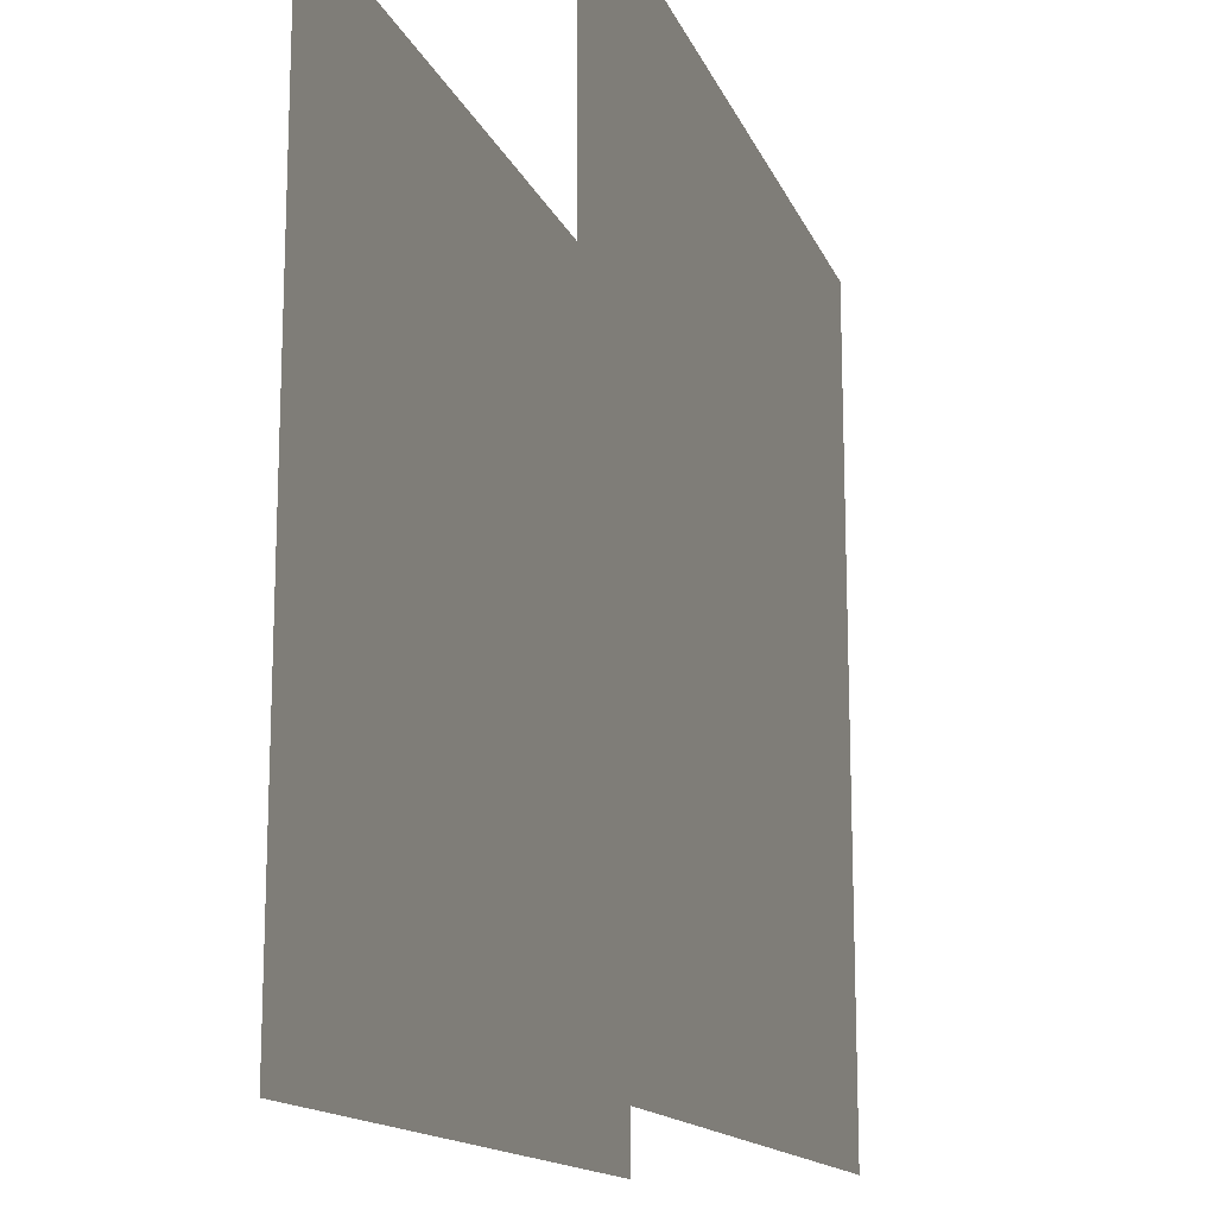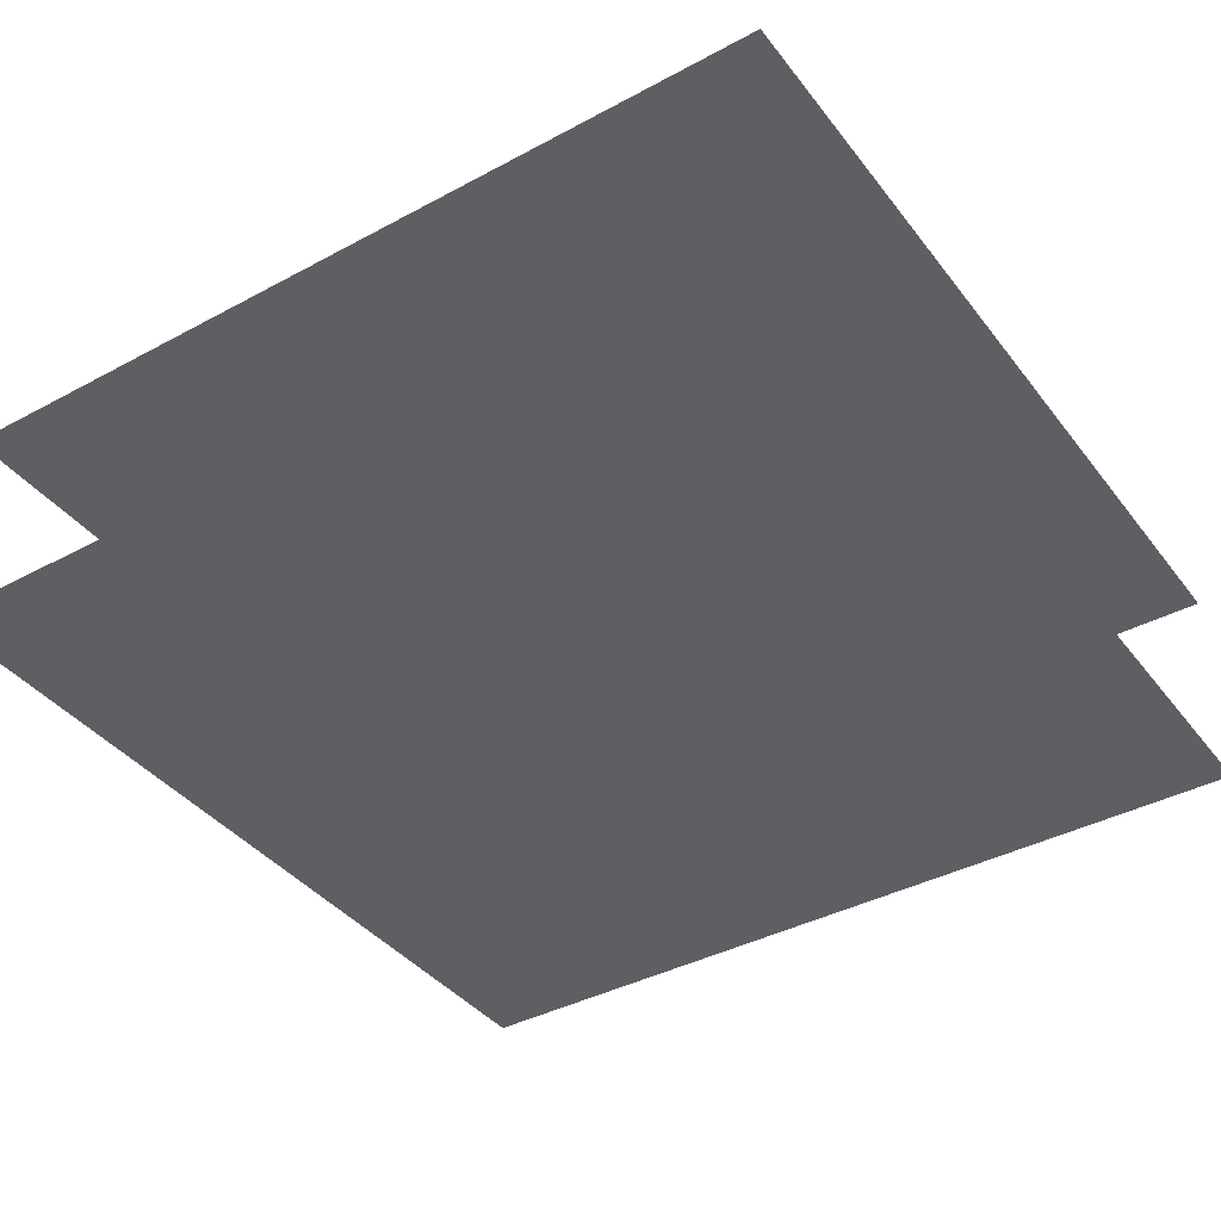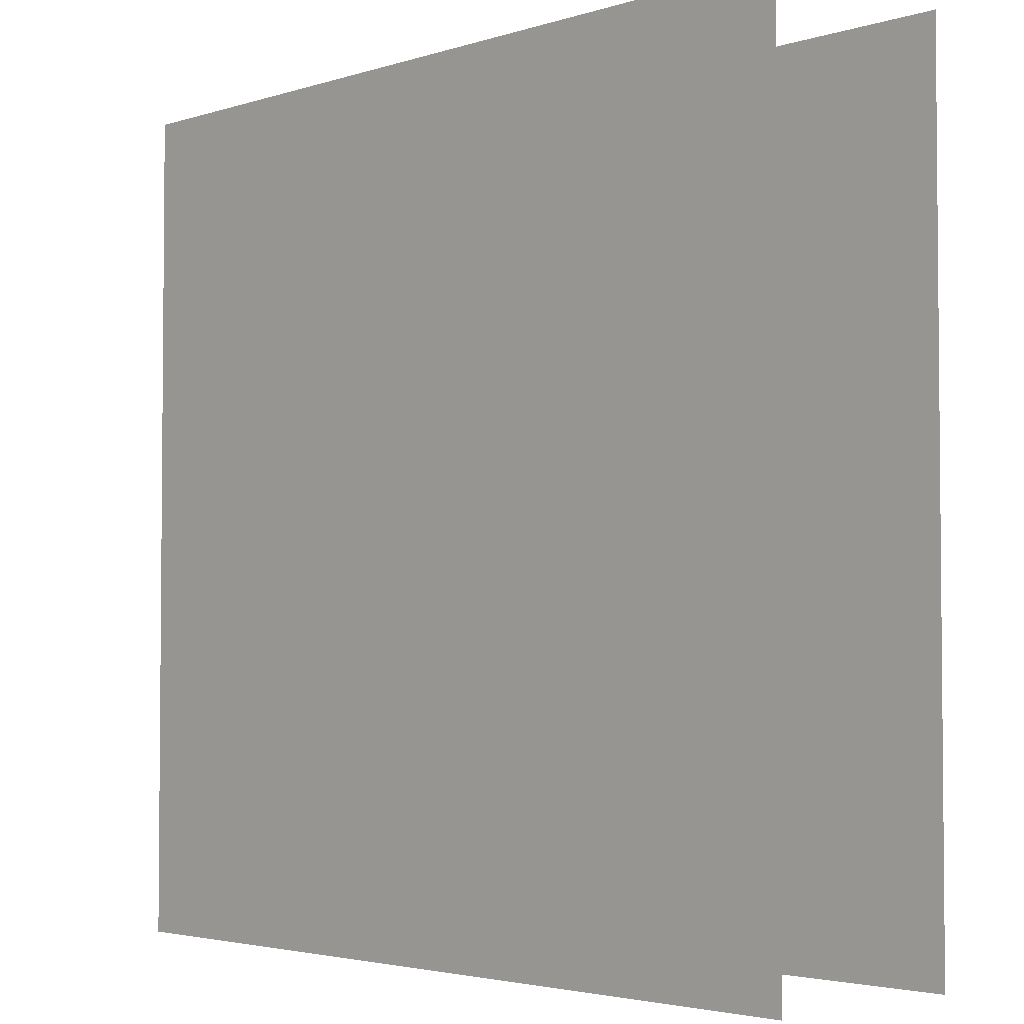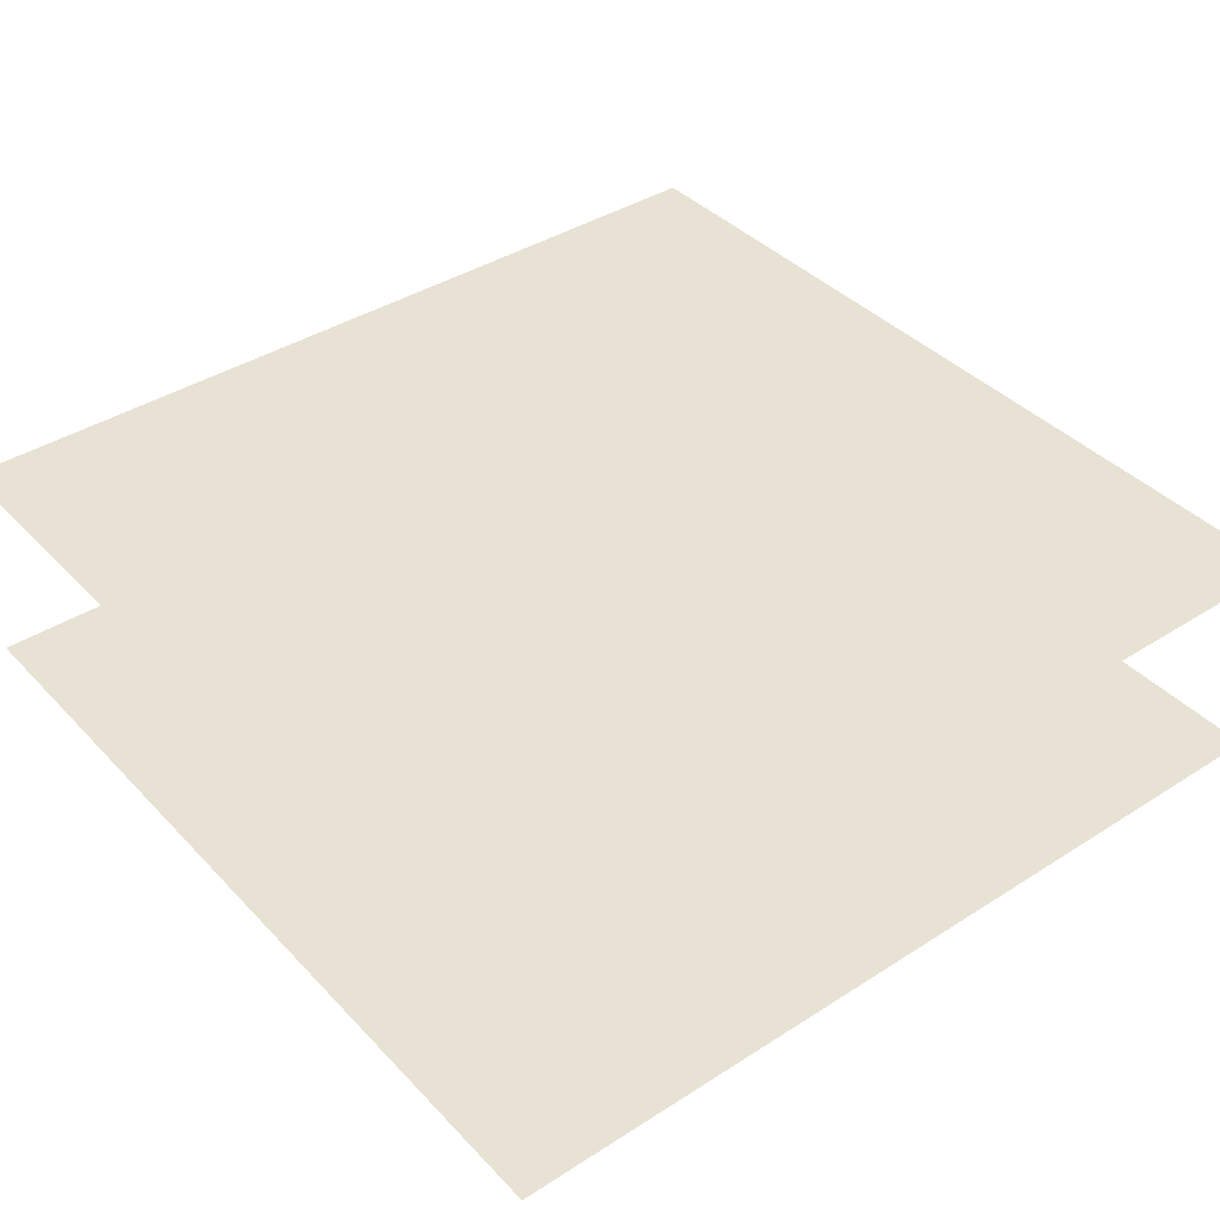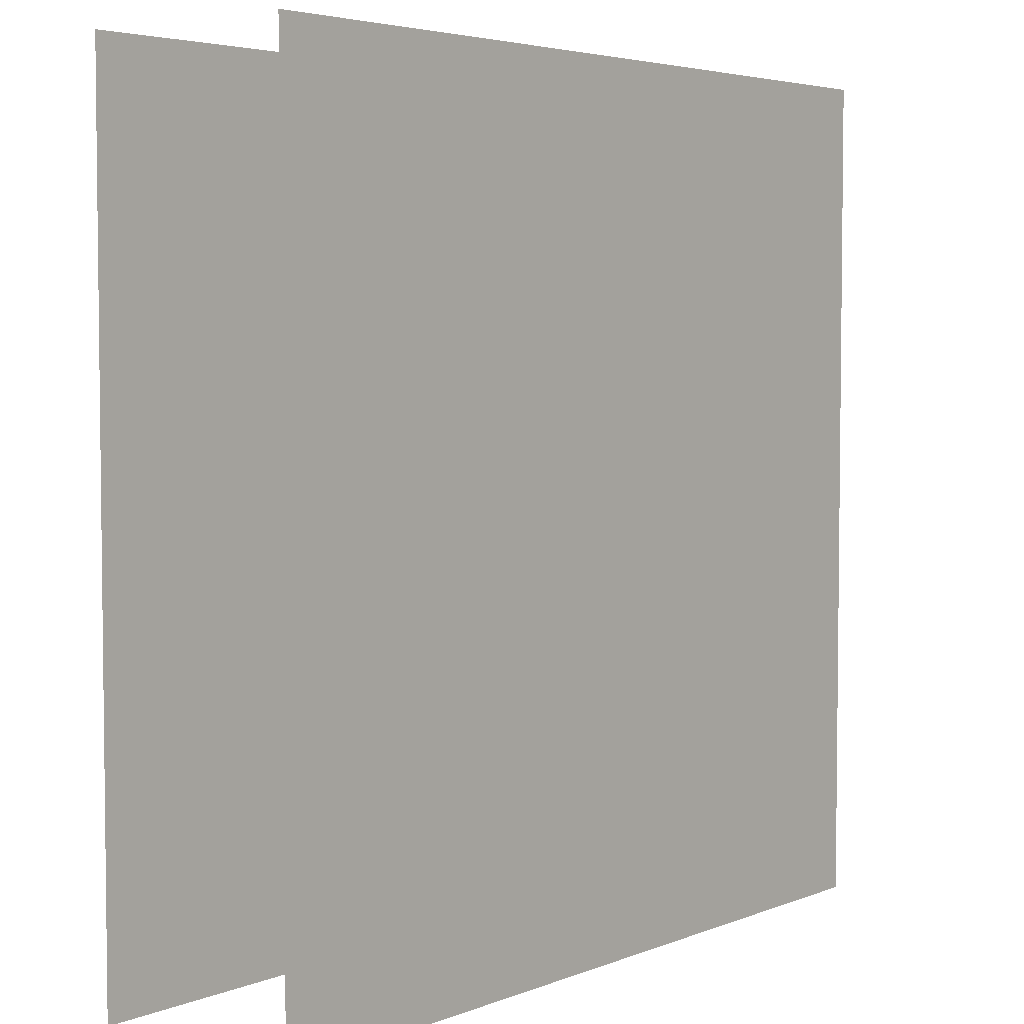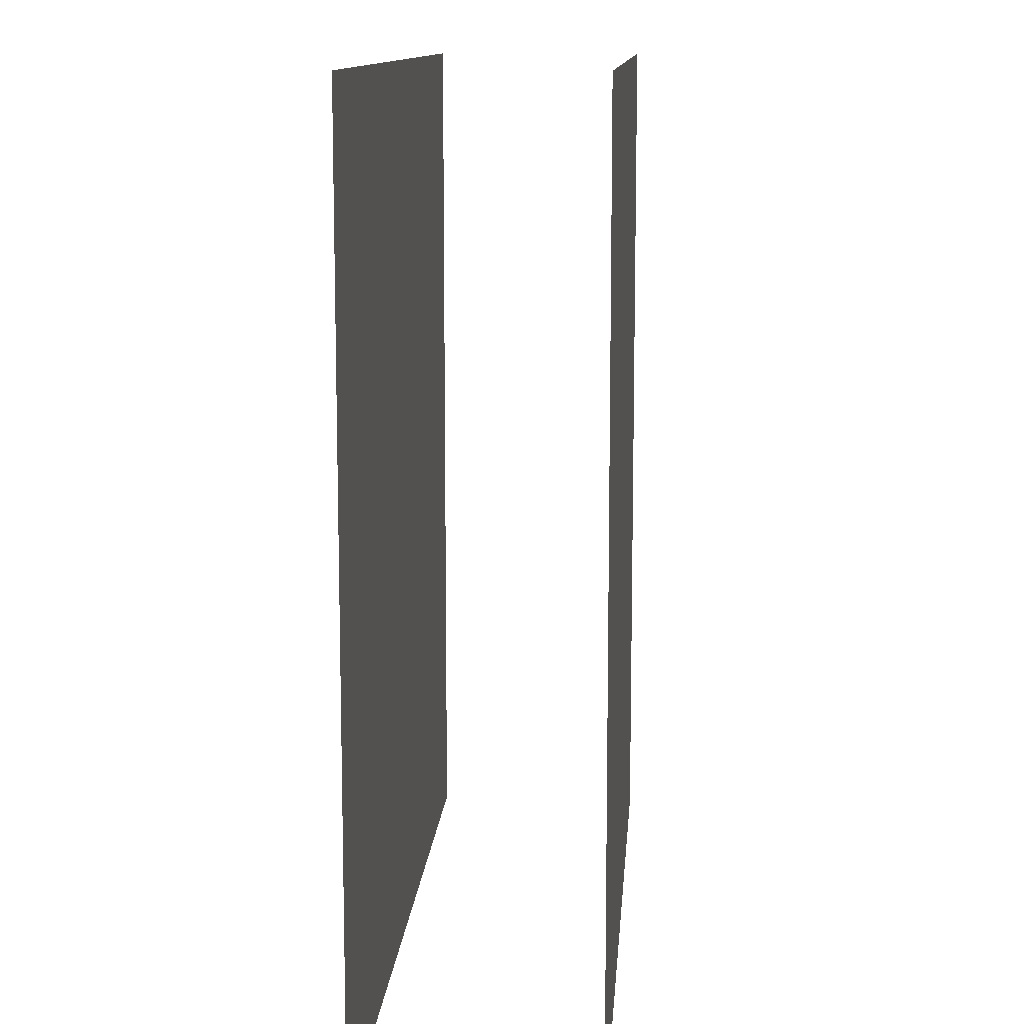
<metadata>
{"format":"obj","ext":"obj","renderer":"f3d","projection":"perspective","resolution":1024,"background":"white","views":[{"elev":-14.7,"azim":-73.2,"up":"+Z"},{"elev":-39.5,"azim":-56.3,"up":"+Y"},{"elev":-3.2,"azim":46.7,"up":"+Z"},{"elev":39.7,"azim":51.6,"up":"+Y"},{"elev":4.3,"azim":-51.3,"up":"+Z"},{"elev":11.4,"azim":94.1,"up":"+Z"}]}
</metadata>
<code>
v -1.5 0 1.5
v 1.5 0 1.5
v -1.5 0 -1.5
v 1.5 0 -1.5
v -1.5 0 2.5
v 1.5 0 2.5
v -1.5 0 -0.5
v 1.5 0 -0.5
v -1.5 1 1.5
v 1.5 1 1.5
v -1.5 1 -1.5
v 1.5 1 -1.5
v -1.5 1 2.5
v 1.5 1 2.5
v -1.5 1 -0.5
v 1.5 1 -0.5
v -0.5 0 1.5
v 2.5 0 1.5
v -0.5 0 -1.5
v 2.5 0 -1.5
v -0.5 0 2.5
v 2.5 0 2.5
v -0.5 0 -0.5
v 2.5 0 -0.5
v -0.5 1 1.5
v 2.5 1 1.5
v -0.5 1 -1.5
v 2.5 1 -1.5
v -0.5 1 2.5
v 2.5 1 2.5
v -0.5 1 -0.5
v 2.5 1 -0.5
f 1 2 4
f 4 3 1
f 5 6 8
f 8 7 5
f 9 10 12
f 12 11 9
f 13 14 16
f 16 15 13
f 17 18 20
f 20 19 17
f 21 22 24
f 24 23 21
f 25 26 28
f 28 27 25
f 29 30 32
f 32 31 29

</code>
